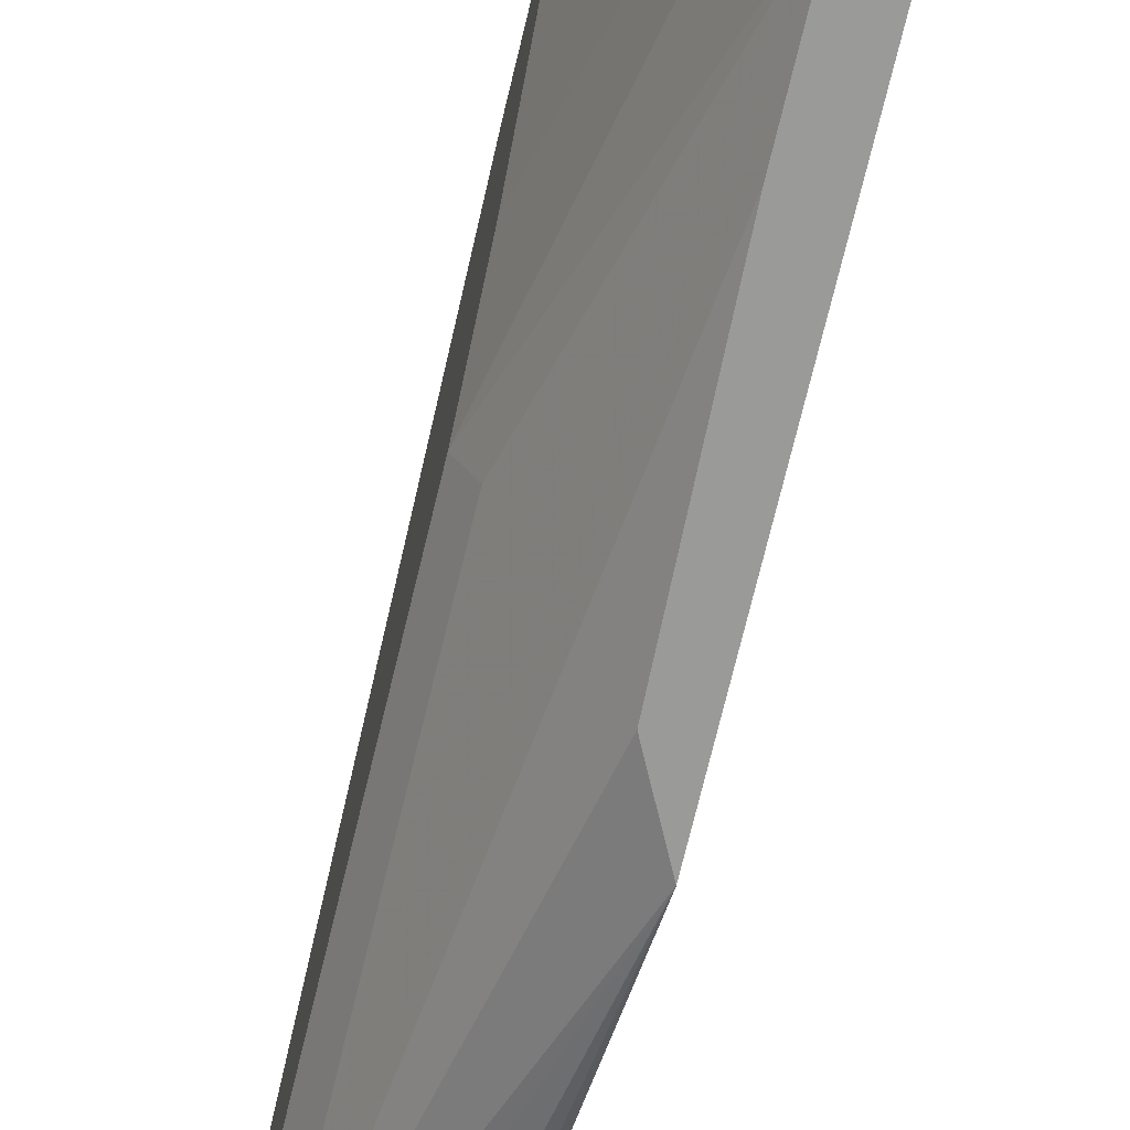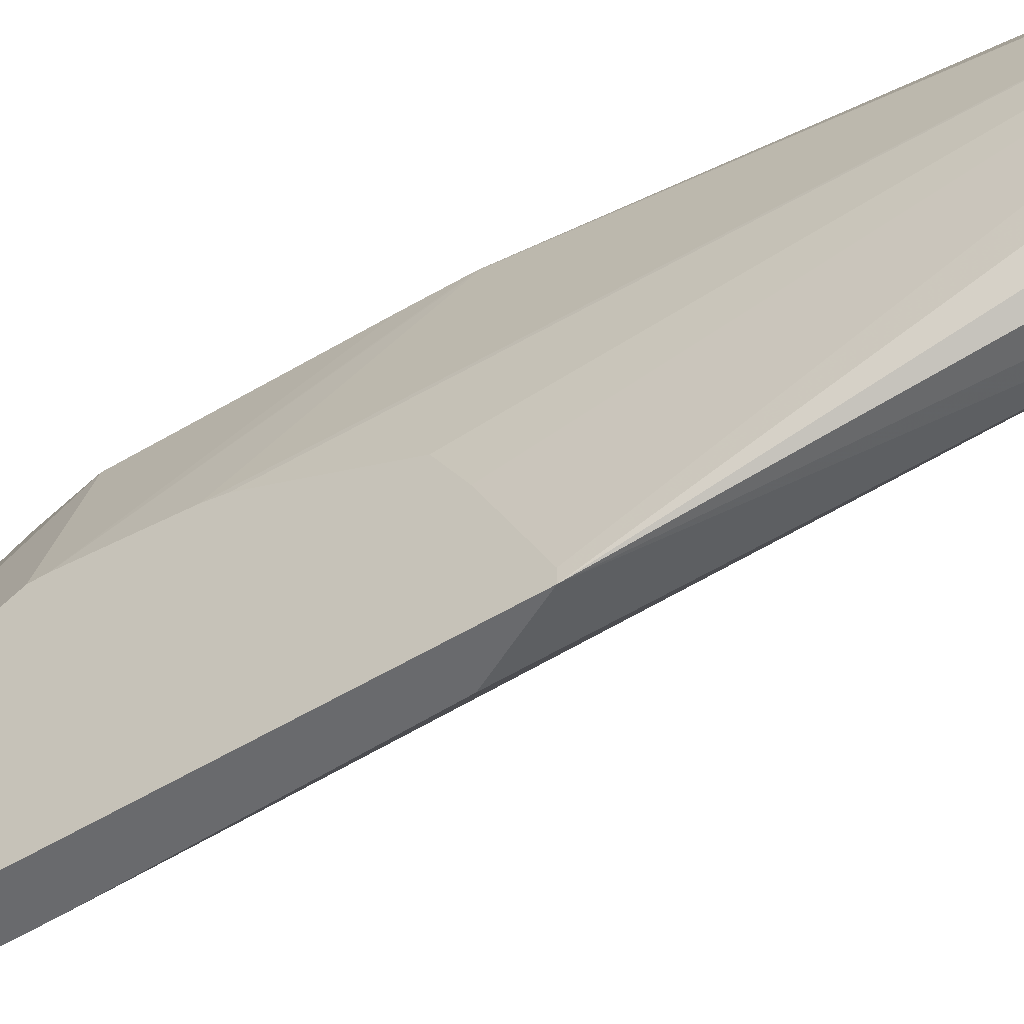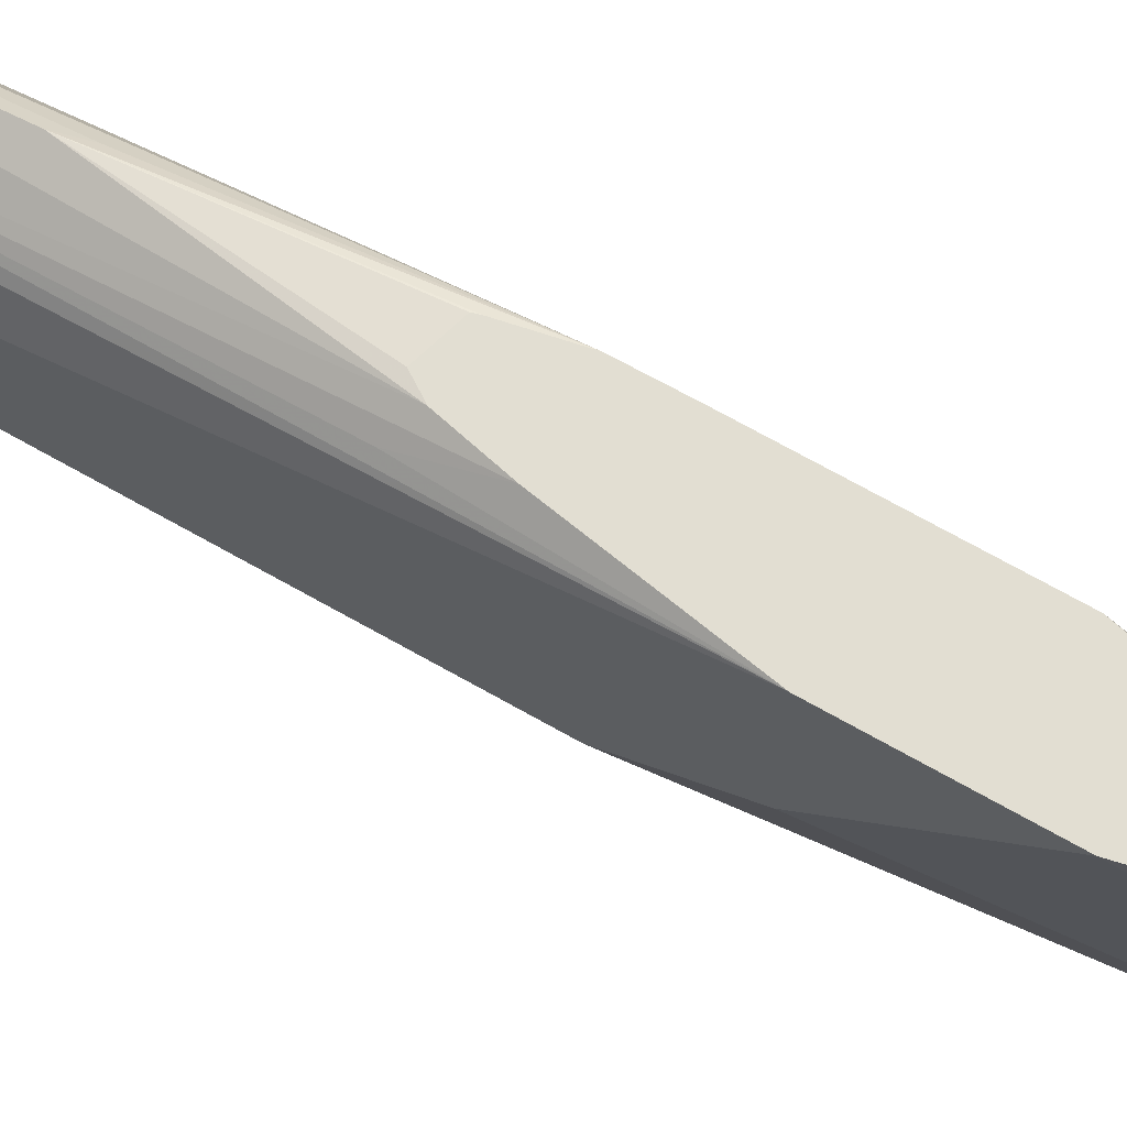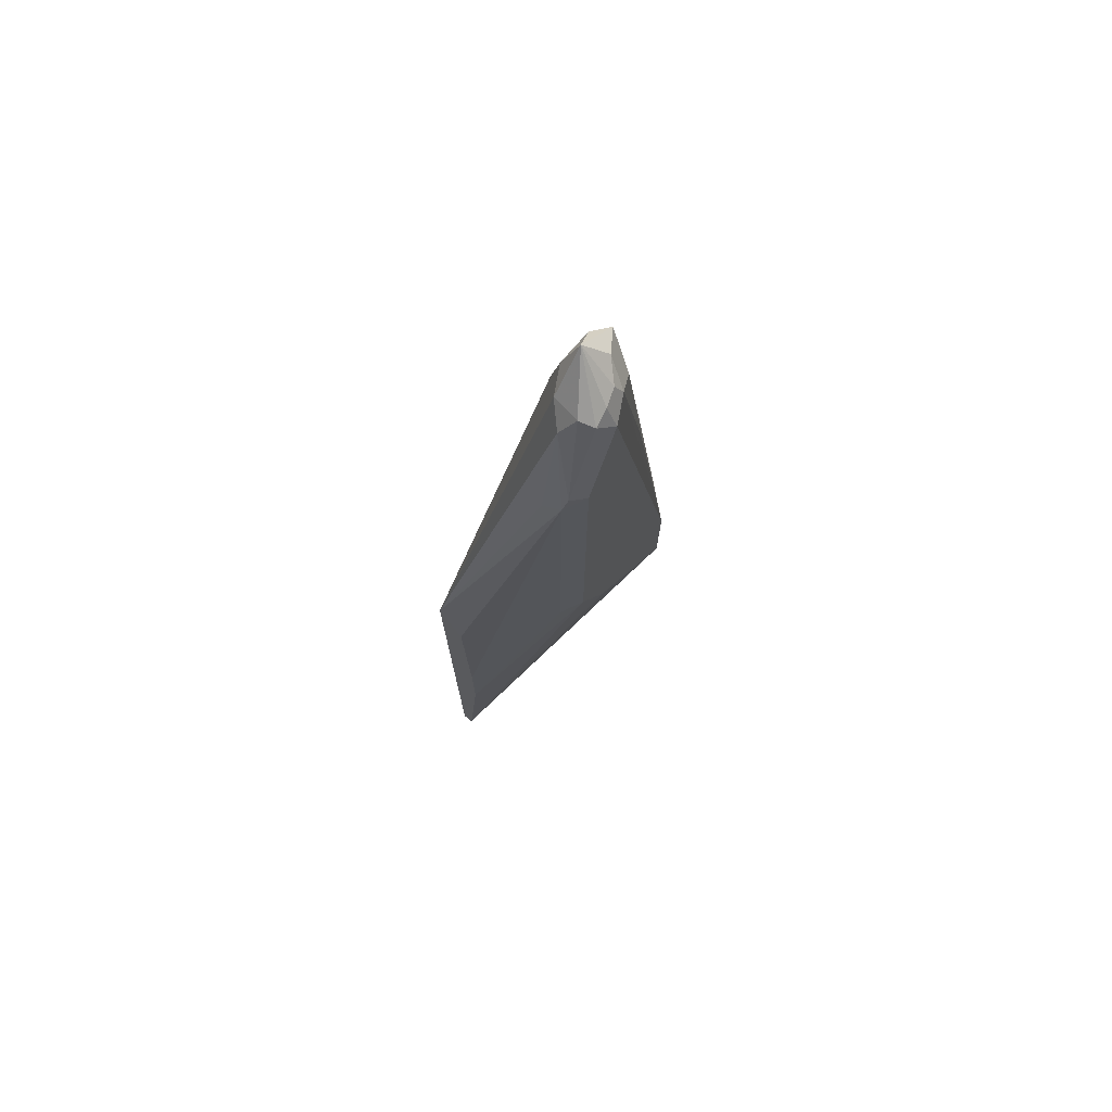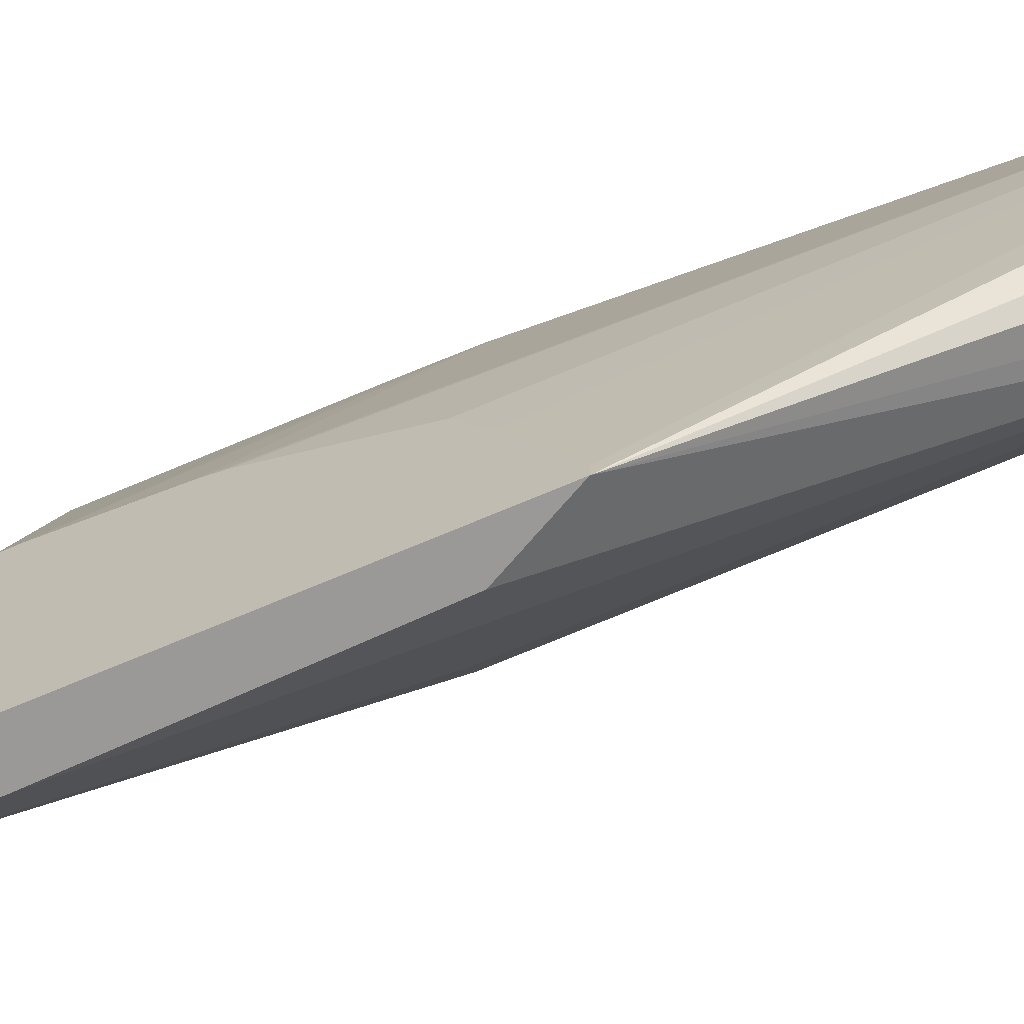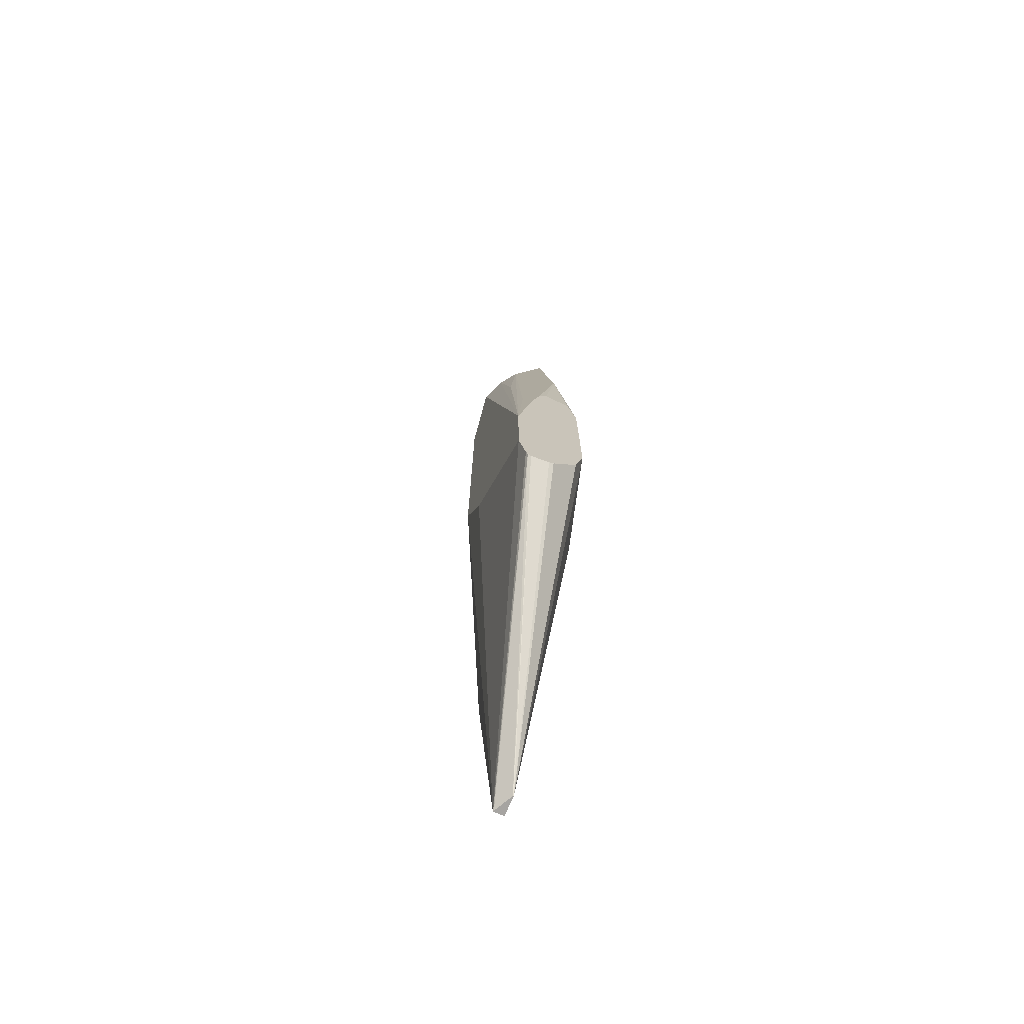
<metadata>
{"format":"obj","ext":"obj","renderer":"f3d","projection":"perspective","resolution":1024,"background":"white","views":[{"elev":-69.2,"azim":166.7,"up":"+Y"},{"elev":-53.0,"azim":-56.9,"up":"+Y"},{"elev":68.0,"azim":119.9,"up":"+Y"},{"elev":73.7,"azim":38.3,"up":"+Z"},{"elev":-68.9,"azim":-66.7,"up":"+Y"},{"elev":-73.5,"azim":157.0,"up":"+Z"}]}
</metadata>
<code>
v 0.2182 0.3527 0.1084
v 0.2094 0.3527 0.1106
v 0.2197 0.3527 0.1097
v 0.1813 0.2453 0.003616
v 0.181 0.2455 0.003616
v 0.2073 0.3527 0.1116
v 0.2206 0.3527 0.112
v 0.1859 0.2359 0.003616
v 0.1858 0.2364 0.003616
v 0.196 0.3527 0.1253
v 0.181 0.2359 0.003616
v 0.181 0.3115 0.1387
v 0.192 0.3527 0.1433
v 0.224 0.3527 0.1273
v 0.1861 0.2359 0.004133
v 0.181 0.2359 0.246
v 0.181 0.3115 0.1433
v 0.192 0.3527 0.2073
v 0.224 0.3527 0.1753
v 0.224 0.304 0.176
v 0.1928 0.2359 0.08414
v 0.224 0.288 0.208
v 0.1813 0.2359 0.2453
v 0.2187 0.2773 0.3679
v 0.2107 0.2747 0.3653
v 0.208 0.288 0.416
v 0.2 0.296 0.424
v 0.192 0.304 0.416
v 0.181 0.24 0.246
v 0.181 0.3081 0.1749
v 0.192 0.352 0.224
v 0.1922 0.3527 0.2234
v 0.2156 0.3527 0.2233
v 0.2187 0.3466 0.2453
v 0.2133 0.3253 0.4106
v 0.2187 0.3306 0.3413
v 0.2187 0.3146 0.4213
v 0.224 0.304 0.416
v 0.1941 0.2359 0.1001
v 0.224 0.288 0.3679
v 0.2187 0.2773 0.208
v 0.1906 0.2359 0.2267
v 0.22 0.28 0.376
v 0.192 0.2359 0.224
v 0.1941 0.2359 0.1419
v 0.2133 0.2933 0.4266
v 0.2 0.312 0.444
v 0.1947 0.3066 0.4293
v 0.192 0.32 0.416
v 0.181 0.273 0.23
v 0.181 0.3067 0.1809
v 0.1957 0.3527 0.2411
v 0.1973 0.3306 0.416
v 0.1973 0.3466 0.304
v 0.2 0.348 0.3119
v 0.2117 0.3527 0.2405
v 0.2 0.332 0.424
v 0.208 0.32 0.4319
v 0.216 0.312 0.4279
v 0.2187 0.304 0.4266
v 0.22 0.296 0.424
v 0.196 0.322 0.4319
v 0.181 0.2873 0.2219
v 0.181 0.3023 0.1905
v 0.1962 0.3527 0.2428
v 0.208 0.3527 0.2462
f 27 46 47
f 26 46 27
f 32 53 54
f 26 43 46
f 27 47 48
f 27 48 28
f 32 49 53
f 29 49 50
f 30 51 49
f 30 49 31
f 31 49 32
f 24 39 41
f 28 48 49
f 24 45 39
f 19 35 36
f 24 42 44
f 24 26 25
f 24 43 26
f 24 40 43
f 23 42 24
f 22 41 39
f 22 24 41
f 22 40 24
f 21 22 39
f 19 37 38
f 19 36 37
f 19 34 35
f 32 54 55
f 24 44 45
f 32 55 52
f 55 56 66
f 33 35 34
f 19 33 34
f 55 66 65
f 55 57 56
f 54 57 55
f 53 57 54
f 53 62 57
f 52 55 65
f 49 64 63
f 49 51 64
f 49 62 53
f 49 63 50
f 48 62 49
f 47 62 48
f 47 57 62
f 47 58 57
f 47 59 58
f 47 61 60
f 46 61 47
f 43 61 46
f 40 61 43
f 38 61 40
f 38 60 61
f 37 60 38
f 37 59 60
f 37 58 59
f 37 57 58
f 35 56 57
f 35 37 36
f 35 57 37
f 33 56 35
f 17 32 18
f 47 60 59
f 17 30 31
f 5 50 63
f 5 29 50
f 5 16 29
f 5 11 16
f 5 10 6
f 4 11 5
f 4 8 11
f 4 9 8
f 3 9 4
f 3 8 9
f 3 7 8
f 2 5 6
f 1 5 2
f 1 4 5
f 1 3 4
f 1 7 3
f 1 14 7
f 1 19 14
f 1 33 19
f 1 56 33
f 1 66 56
f 1 65 66
f 1 52 65
f 1 32 52
f 1 18 32
f 1 13 18
f 1 6 10
f 1 2 6
f 17 31 32
f 5 63 64
f 5 64 51
f 1 10 13
f 5 30 17
f 16 49 29
f 5 51 30
f 16 28 49
f 16 26 27
f 16 25 26
f 16 24 25
f 16 23 24
f 15 22 21
f 15 20 22
f 14 20 15
f 14 22 20
f 14 40 22
f 14 38 40
f 14 19 38
f 12 18 13
f 16 27 28
f 5 12 13
f 5 13 10
f 5 17 12
f 7 14 15
f 7 15 8
f 12 17 18
f 8 21 39
f 8 15 21
f 8 45 44
f 8 44 42
f 8 42 23
f 8 23 16
f 8 16 11
f 8 39 45

</code>
